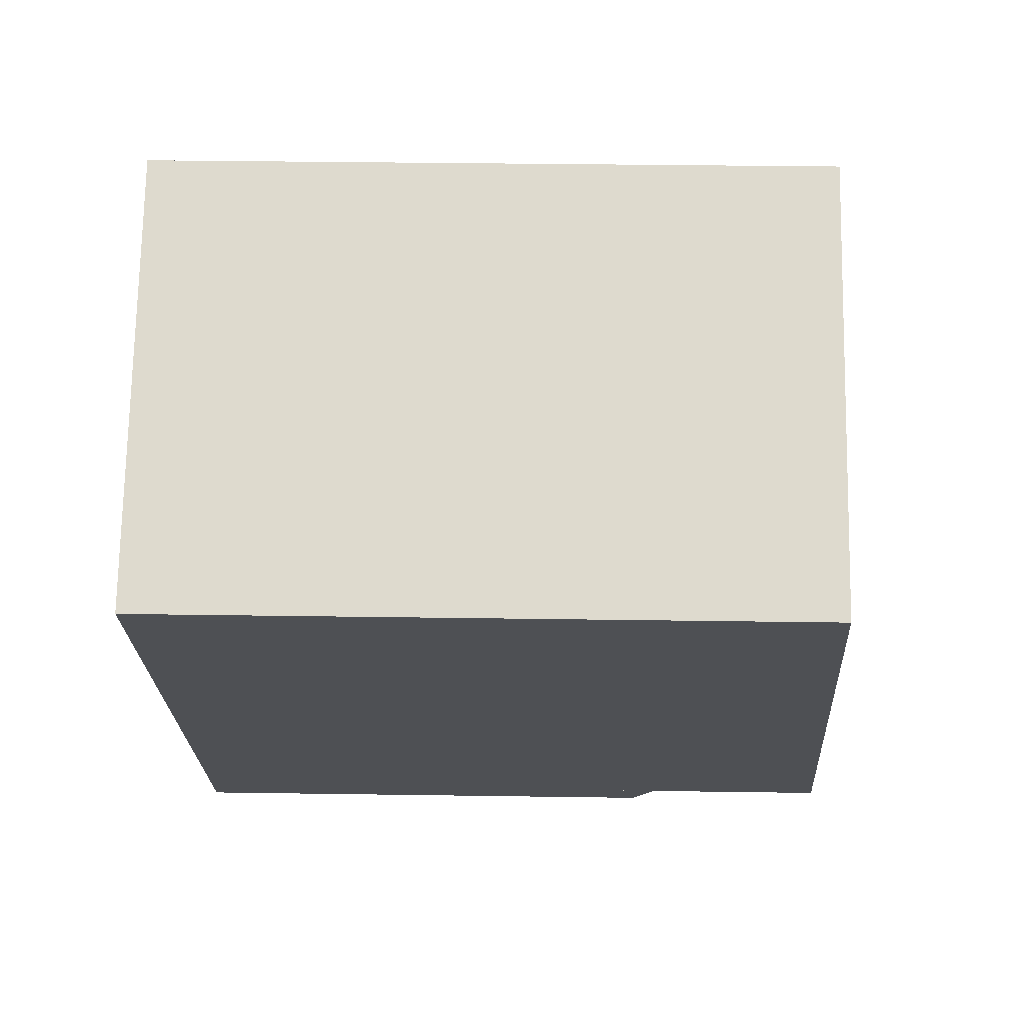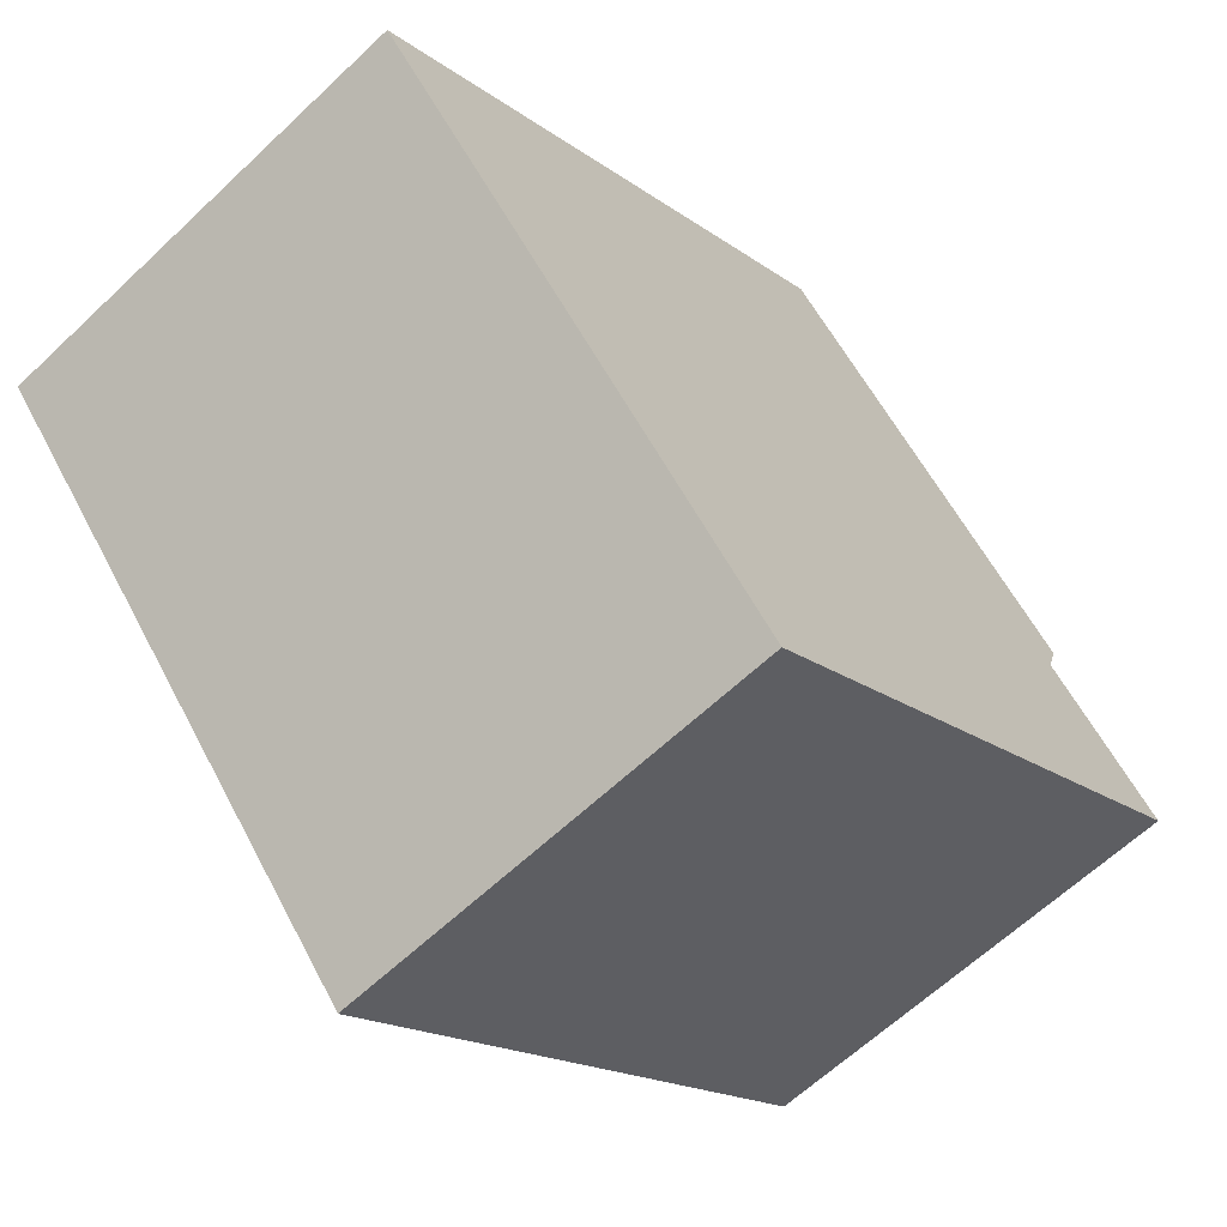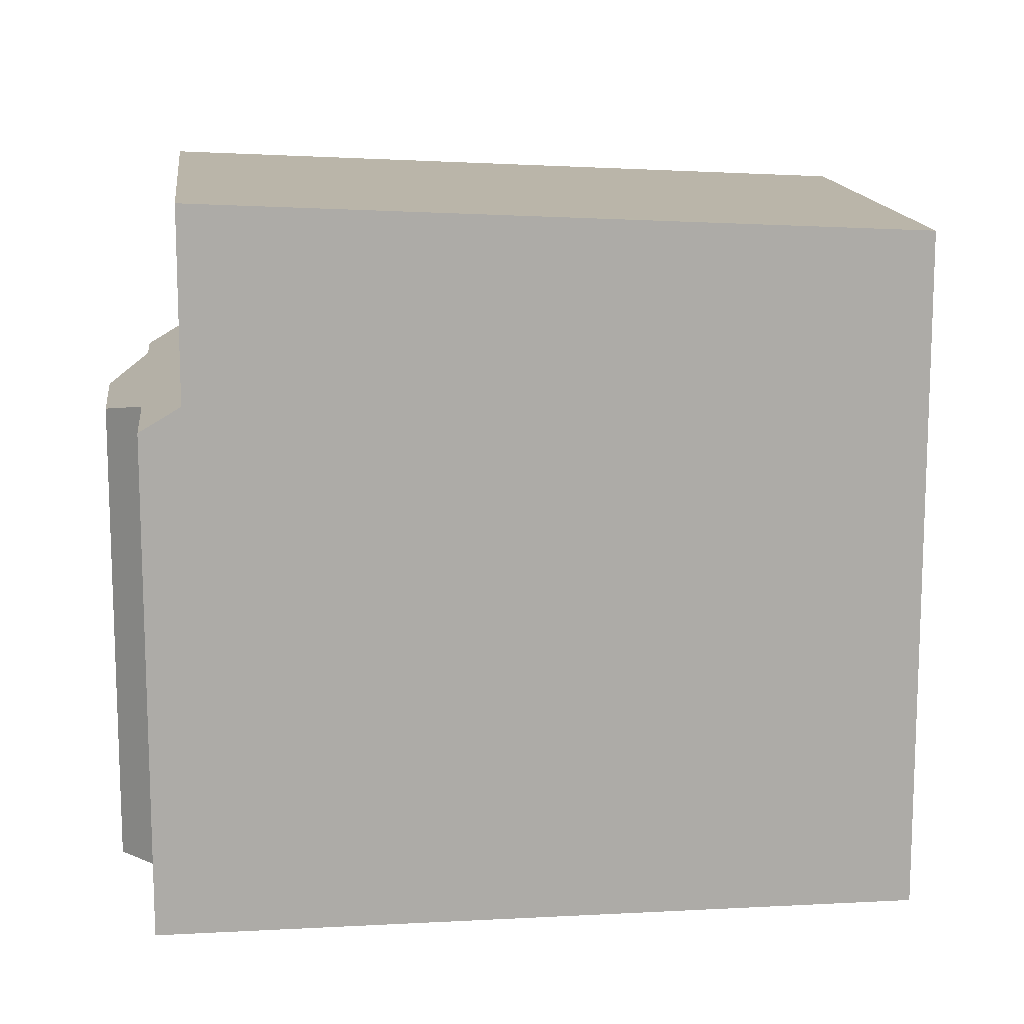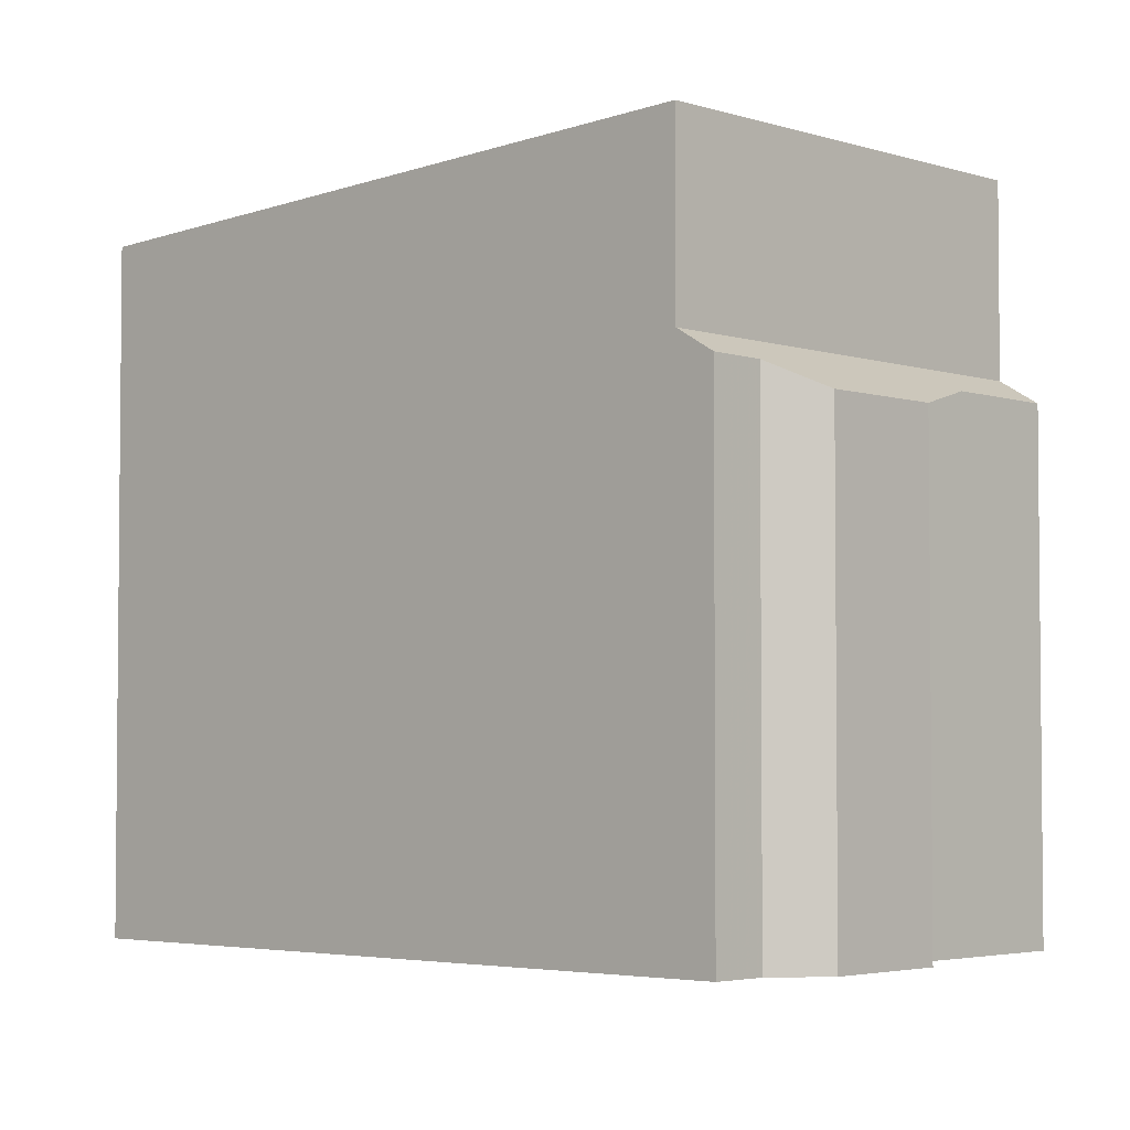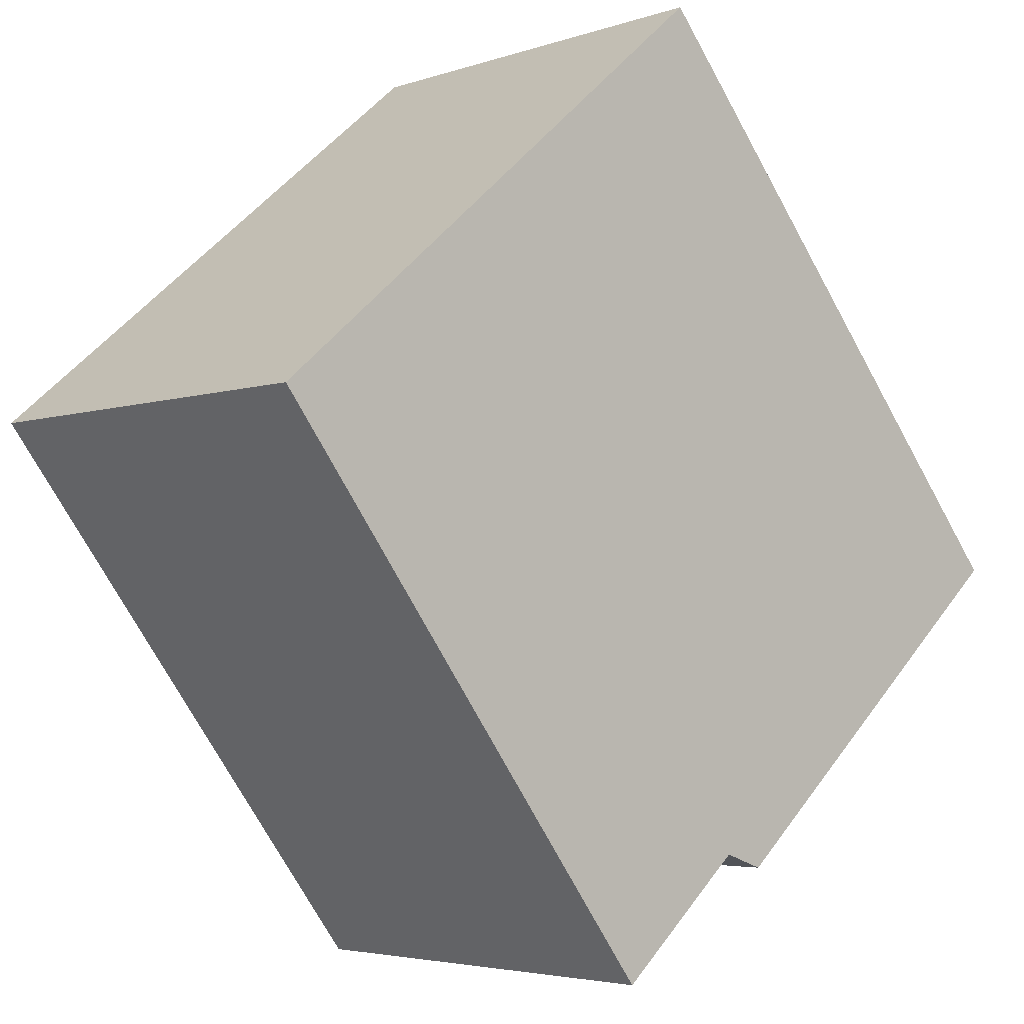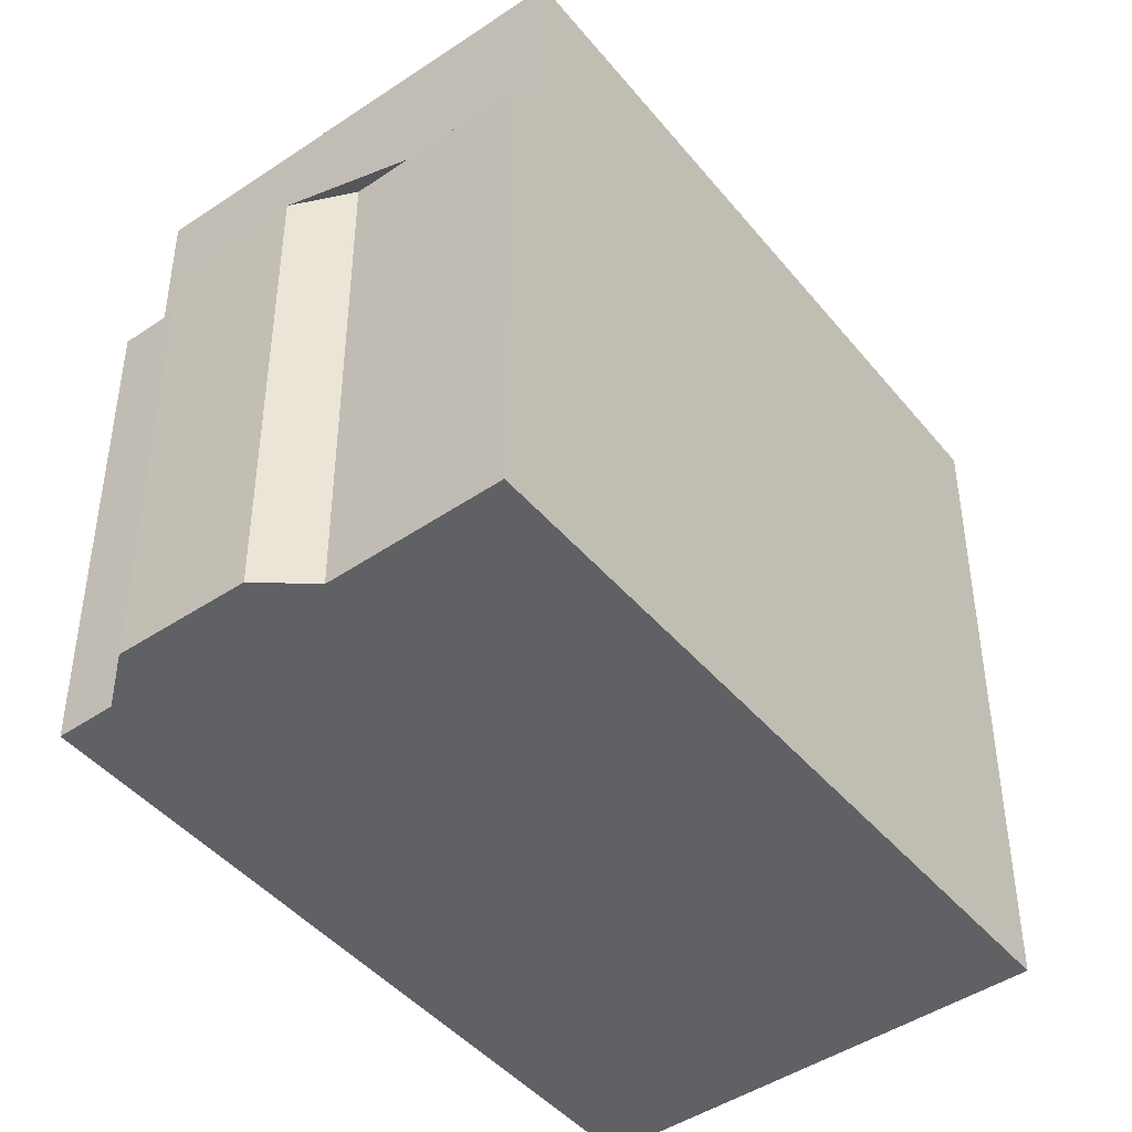
<metadata>
{"format":"obj","ext":"obj","renderer":"f3d","projection":"perspective","resolution":1024,"background":"white","views":[{"elev":35.9,"azim":-88.9,"up":"+Y"},{"elev":58.7,"azim":-27.5,"up":"+Y"},{"elev":14.0,"azim":118.5,"up":"+Z"},{"elev":-3.6,"azim":-12.4,"up":"+Z"},{"elev":47.2,"azim":33.9,"up":"+Y"},{"elev":-45.6,"azim":72.8,"up":"+Z"}]}
</metadata>
<code>
v -436.3 -18.66 7.683
v -432 -15.62 7.705
v -427 -22.62 5.696
v -428.7 -23.78 5.708
v -428.9 -24.47 5.441
v -430.1 -25.34 5.437
v -430.8 -25.28 5.705
v -431.4 -25.66 5.709
v -429.2 -19.5 7.949
v -433.5 -22.57 7.928
v -434.2 -21.62 7.869
v -429.9 -18.61 7.893
v -436 -19.08 7.71
v -431.7 -16.05 7.732
v -431.8 -16.11 7.732
v -432.1 -15.69 7.705
v -430 -18.67 7.892
v -435.8 -18.98 7.71
v -436.1 -18.55 7.683
v -434.1 -21.51 7.87
v -427.3 -22.24 8.122
v -431.6 -25.29 8.099
v -431.6 -25.29 5.974
v -427.3 -22.24 5.972
v -429.3 -19.57 7.948
v -427.1 -22.7 5.697
v -427.4 -22.32 8.121
v -427.4 -22.32 5.972
v -431.2 -25.55 5.708
v -433.4 -22.46 7.929
v -431.5 -25.18 8.1
v -431.5 -25.18 5.974
v -431.5 -25.18 5.974
v -431.6 -25.29 5.974
v -427.4 -22.32 8.121
v -427.3 -22.24 8.122
v -427.3 -22.24 5.972
v -427.4 -22.32 5.972
v -431.5 -25.18 8.1
v -431.6 -25.29 8.099
v -436.1 -18.55 7.683
v -436.3 -18.66 7.683
v -436.3 -18.66 -8.882e-16
v -436.1 -18.55 8.882e-16
v -431.7 -16.05 7.732
v -432 -15.62 7.705
v -432 -15.62 8.882e-16
v -431.7 -16.05 0
v -427.1 -22.7 5.697
v -427 -22.62 5.696
v -427 -22.62 0
v -427.1 -22.7 0
v -428.9 -24.47 5.441
v -428.7 -23.78 5.708
v -428.7 -23.78 -8.882e-16
v -428.9 -24.47 0
v -430.1 -25.34 5.437
v -428.9 -24.47 5.441
v -428.9 -24.47 0
v -430.1 -25.34 0
v -430.8 -25.28 5.705
v -430.1 -25.34 5.437
v -430.1 -25.34 0
v -430.8 -25.28 0
v -431.2 -25.55 5.708
v -430.8 -25.28 5.705
v -430.8 -25.28 0
v -431.2 -25.55 0
v -431.6 -25.29 5.974
v -431.4 -25.66 5.709
v -431.4 -25.66 0
v -431.6 -25.29 0
v -427.3 -22.24 8.122
v -429.2 -19.5 7.949
v -429.2 -19.5 0
v -427.3 -22.24 0
v -434.2 -21.62 7.869
v -433.5 -22.57 7.928
v -433.5 -22.57 0
v -434.2 -21.62 -8.882e-16
v -436 -19.08 7.71
v -434.2 -21.62 7.869
v -434.2 -21.62 -8.882e-16
v -436 -19.08 0
v -429.2 -19.5 7.949
v -429.9 -18.61 7.893
v -429.9 -18.61 8.882e-16
v -429.2 -19.5 0
v -436.3 -18.66 7.683
v -436 -19.08 7.71
v -436 -19.08 0
v -436.3 -18.66 -8.882e-16
v -429.9 -18.61 7.893
v -431.7 -16.05 7.732
v -431.7 -16.05 0
v -429.9 -18.61 8.882e-16
v -432 -15.62 7.705
v -432.1 -15.69 7.705
v -432.1 -15.69 -8.882e-16
v -432 -15.62 8.882e-16
v -432.1 -15.69 7.705
v -436.1 -18.55 7.683
v -436.1 -18.55 8.882e-16
v -432.1 -15.69 -8.882e-16
v -428.7 -23.78 5.708
v -427.1 -22.7 5.697
v -427.1 -22.7 0
v -428.7 -23.78 -8.882e-16
v -431.4 -25.66 5.709
v -431.2 -25.55 5.708
v -431.2 -25.55 0
v -431.4 -25.66 0
v -427 -22.62 5.696
v -427.3 -22.24 5.972
v -427.3 -22.24 0
v -427 -22.62 0
v -433.5 -22.57 7.928
v -431.6 -25.29 8.099
v -431.6 -25.29 0
v -433.5 -22.57 0
v -436.3 -18.66 0
v -432 -15.62 0
v -427 -22.62 0
v -428.7 -23.78 0
v -428.9 -24.47 0
v -430.1 -25.34 0
v -430.8 -25.28 0
v -431.4 -25.66 0
f 17 12 9 25
f 15 14 12 17
f 16 2 14 15
f 19 16 15 18
f 18 15 17 20
f 18 13 1 19
f 20 11 13 18
f 27 21 24 28
f 20 17 25 30
f 31 27 28 32
f 30 10 11 20
f 32 23 22 31
f 33 29 8 34
f 35 25 9 36
f 37 3 26 38
f 39 30 25 35
f 38 26 4 5 6 7 29 33
f 40 10 30 39
f 42 43 44 41
f 46 47 48 45
f 50 51 52 49
f 54 55 56 53
f 58 59 60 57
f 62 63 64 61
f 66 67 68 65
f 70 71 72 69
f 74 75 76 73
f 78 79 80 77
f 82 83 84 81
f 86 87 88 85
f 90 91 92 89
f 94 95 96 93
f 98 99 100 97
f 102 103 104 101
f 106 107 108 105
f 110 111 112 109
f 114 115 116 113
f 118 119 120 117
f 122 123 124 125 126 127 128 121

</code>
